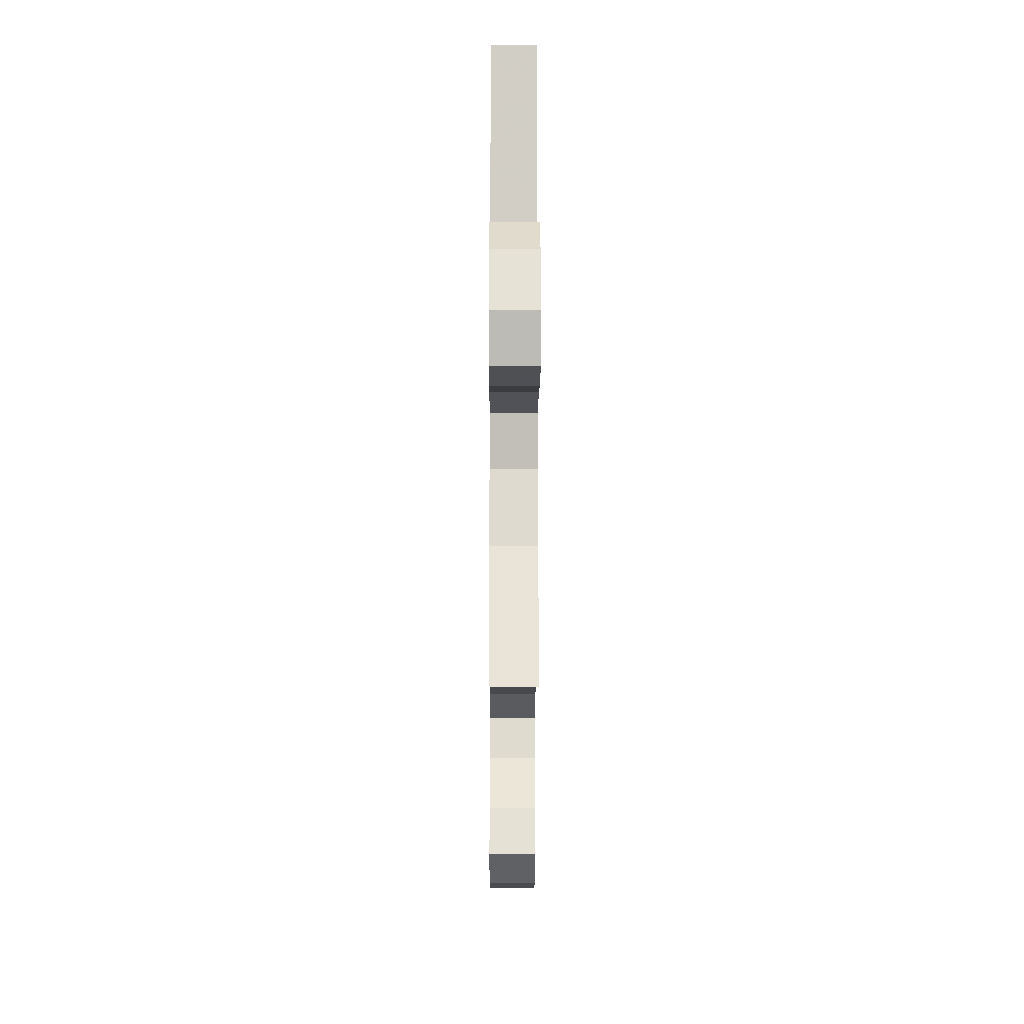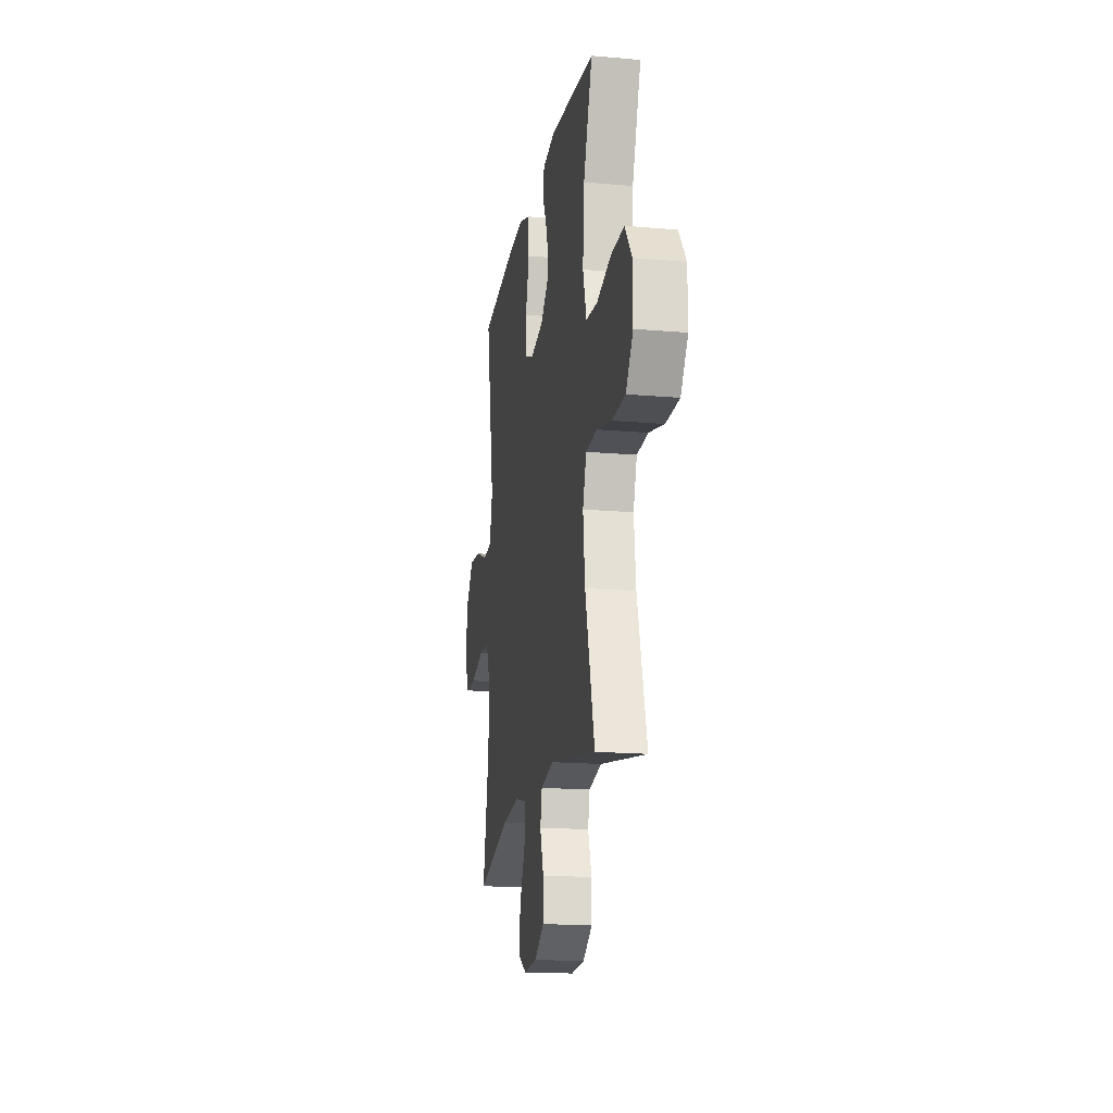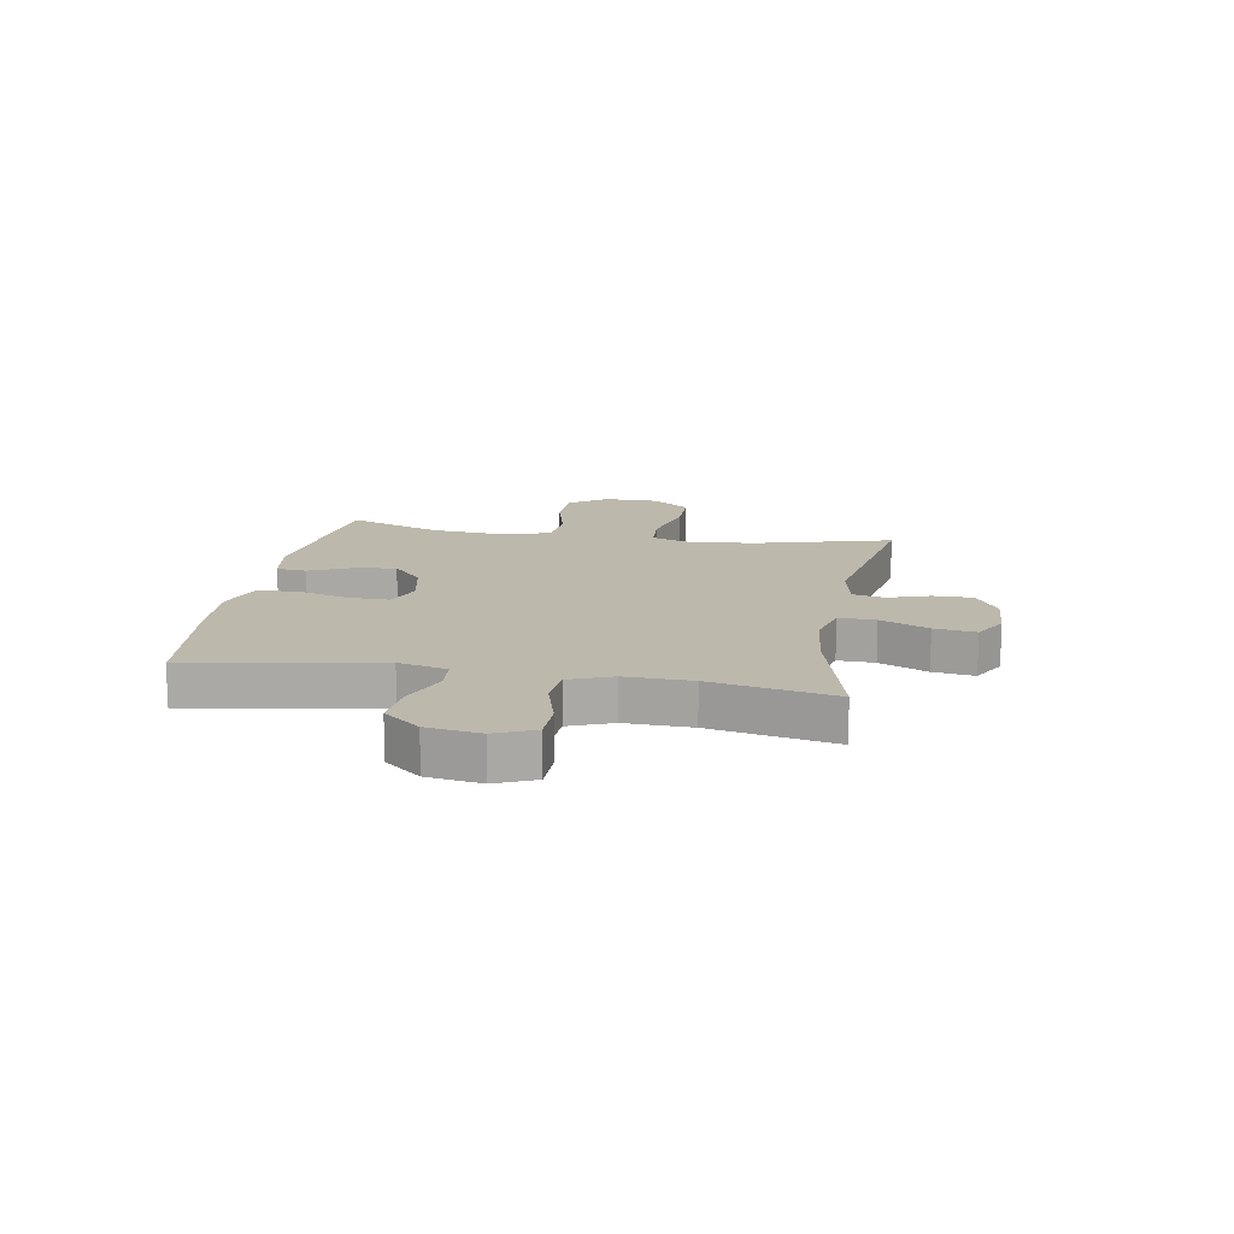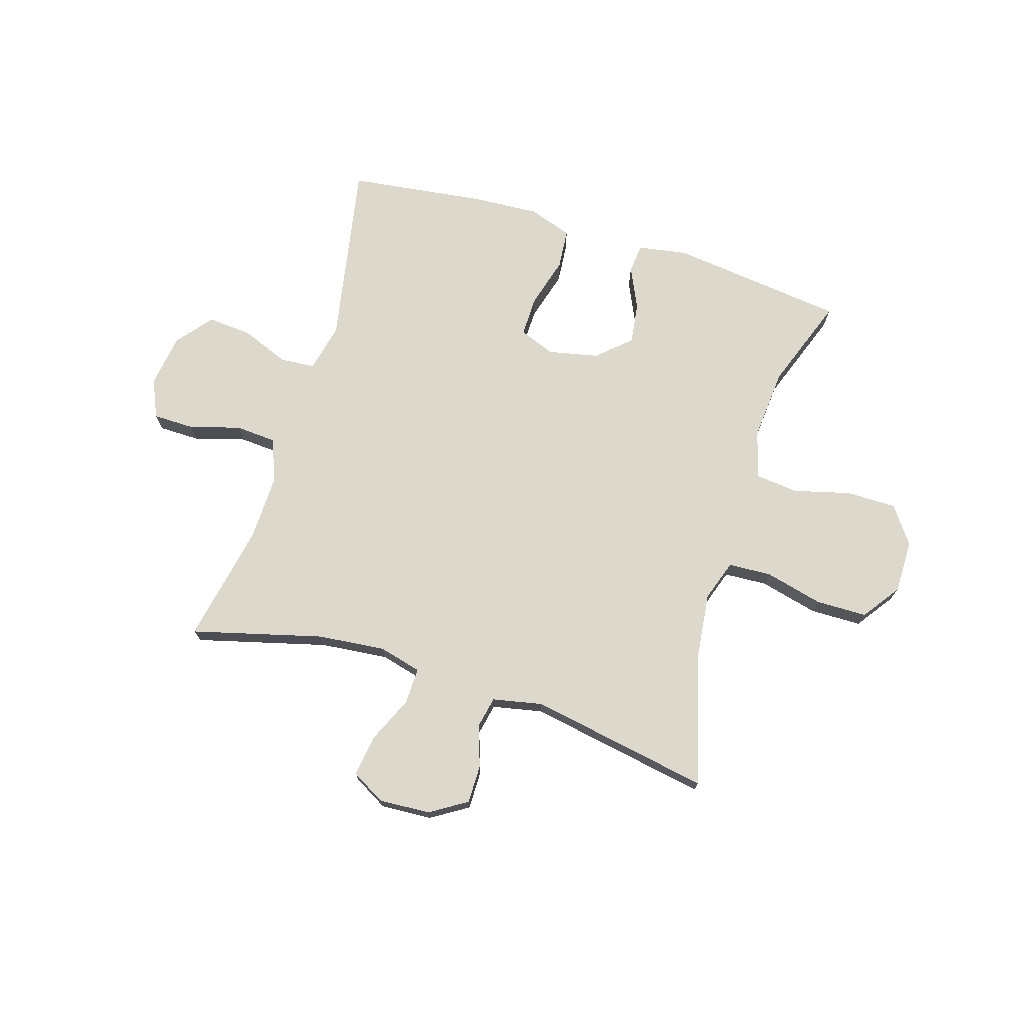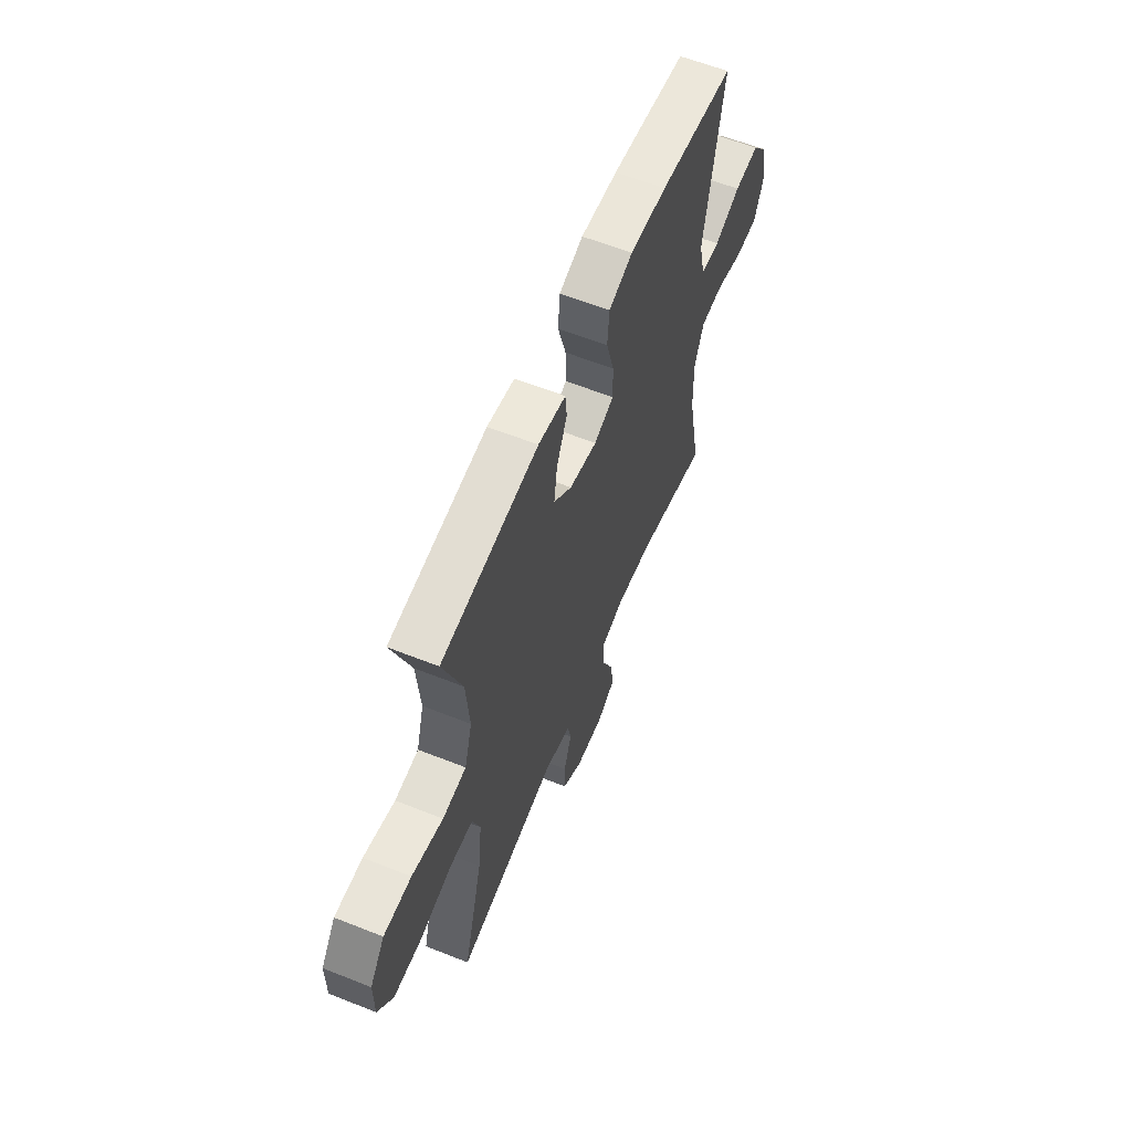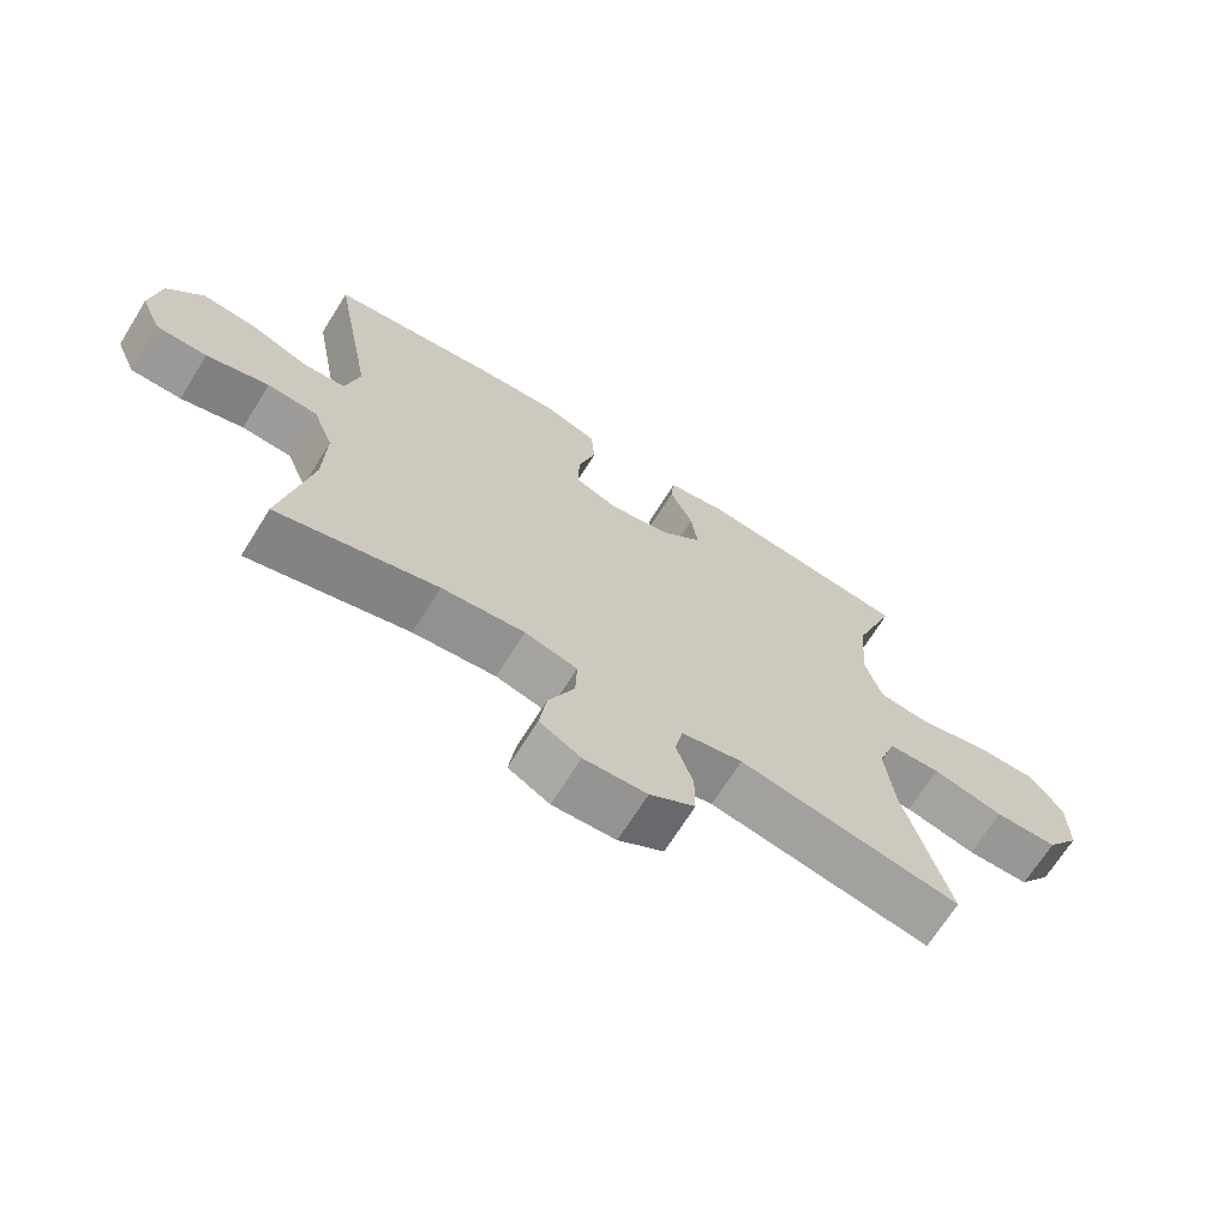
<metadata>
{"format":"obj","ext":"obj","renderer":"f3d","projection":"perspective","resolution":1024,"background":"white","views":[{"elev":-17.7,"azim":89.7,"up":"+Z"},{"elev":-17.5,"azim":-99.8,"up":"+Z"},{"elev":14.7,"azim":99.9,"up":"+Y"},{"elev":72.7,"azim":-163.0,"up":"+Y"},{"elev":60.5,"azim":-67.9,"up":"+Z"},{"elev":-68.6,"azim":148.0,"up":"+Z"}]}
</metadata>
<code>
v -0.5 0.07 0.5
v -0.186 0.07 0.539
v -0.097 0.07 0.524
v -0.092 0.07 0.471
v -0.126 0.07 0.397
v -0.136 0.07 0.323
v -0.077 0.07 0.27
v 0.013 0.07 0.251
v 0.077 0.07 0.276
v 0.076 0.07 0.348
v 0.05 0.07 0.439
v 0.056 0.07 0.511
v 0.134 0.07 0.538
v 0.254 0.07 0.531
v 0.5 0.07 0.5
v 0.439 0.07 0.169
v 0.459 0.07 0.083
v 0.521 0.07 0.078
v 0.606 0.07 0.112
v 0.686 0.07 0.119
v 0.738 0.07 0.055
v 0.752 0.07 -0.04
v 0.722 0.07 -0.109
v 0.648 0.07 -0.11
v 0.557 0.07 -0.084
v 0.484 0.07 -0.089
v 0.454 0.07 -0.165
v 0.457 0.07 -0.282
v 0.5 0.07 -0.5
v 0.266 0.07 -0.439
v 0.145 0.07 -0.427
v 0.068 0.07 -0.447
v 0.07 0.07 -0.512
v 0.108 0.07 -0.597
v 0.118 0.07 -0.67
v 0.058 0.07 -0.704
v -0.034 0.07 -0.699
v -0.1 0.07 -0.658
v -0.1 0.07 -0.589
v -0.075 0.07 -0.515
v -0.087 0.07 -0.459
v -0.176 0.07 -0.441
v -0.5 0.07 -0.5
v -0.435 0.07 -0.261
v -0.422 0.07 -0.146
v -0.447 0.07 -0.072
v -0.524 0.07 -0.068
v -0.628 0.07 -0.094
v -0.72 0.07 -0.093
v -0.769 0.07 -0.025
v -0.769 0.07 0.071
v -0.721 0.07 0.137
v -0.631 0.07 0.137
v -0.53 0.07 0.111
v -0.453 0.07 0.119
v -0.428 0.07 0.205
v -0.439 0.07 0.334
v -0.5 0 0.5
v -0.186 0 0.539
v -0.097 0 0.524
v -0.092 0 0.471
v -0.126 0 0.397
v -0.136 0 0.323
v -0.077 0 0.27
v 0.013 0 0.251
v 0.077 0 0.276
v 0.076 0 0.348
v 0.05 0 0.439
v 0.056 0 0.511
v 0.134 0 0.538
v 0.254 0 0.531
v 0.5 0 0.5
v 0.439 0 0.169
v 0.459 0 0.083
v 0.521 0 0.078
v 0.606 0 0.112
v 0.686 0 0.119
v 0.738 0 0.055
v 0.752 0 -0.04
v 0.722 0 -0.109
v 0.648 0 -0.11
v 0.557 0 -0.084
v 0.484 0 -0.089
v 0.454 0 -0.165
v 0.457 0 -0.282
v 0.5 0 -0.5
v 0.266 0 -0.439
v 0.145 0 -0.427
v 0.068 0 -0.447
v 0.07 0 -0.512
v 0.108 0 -0.597
v 0.118 0 -0.67
v 0.058 0 -0.704
v -0.034 0 -0.699
v -0.1 0 -0.658
v -0.1 0 -0.589
v -0.075 0 -0.515
v -0.087 0 -0.459
v -0.176 0 -0.441
v -0.5 0 -0.5
v -0.435 0 -0.261
v -0.422 0 -0.146
v -0.447 0 -0.072
v -0.524 0 -0.068
v -0.628 0 -0.094
v -0.72 0 -0.093
v -0.769 0 -0.025
v -0.769 0 0.071
v -0.721 0 0.137
v -0.631 0 0.137
v -0.53 0 0.111
v -0.453 0 0.119
v -0.428 0 0.205
v -0.439 0 0.334
f 51 52 53 54
f 51 54 55
f 50 51 55
f 47 48 49 50
f 46 47 50 55
f 45 46 55 56
f 42 43 44
f 41 42 44 45
f 37 38 39 40
f 37 40 41
f 36 37 41
f 33 34 35 36
f 32 33 36 41
f 31 32 41 45
f 28 29 30
f 27 28 30 31
f 26 27 31 45
f 22 23 24 25
f 18 19 20 21
f 17 18 21 22
f 13 14 15 16
f 13 16 17
f 10 11 12 13
f 9 10 13 17
f 8 9 17
f 7 8 17 22
f 2 3 4 5
f 57 1 2 5
f 56 57 5 6
f 7 22 25 26
f 7 26 45 56
f 6 7 56
f 111 110 109 108
f 112 111 108
f 112 108 107
f 107 106 105 104
f 112 107 104 103
f 113 112 103 102
f 101 100 99
f 102 101 99 98
f 97 96 95 94
f 98 97 94
f 98 94 93
f 93 92 91 90
f 98 93 90 89
f 102 98 89 88
f 87 86 85
f 88 87 85 84
f 102 88 84 83
f 82 81 80 79
f 78 77 76 75
f 79 78 75 74
f 73 72 71 70
f 74 73 70
f 70 69 68 67
f 74 70 67 66
f 74 66 65
f 79 74 65 64
f 62 61 60 59
f 62 59 58 114
f 63 62 114 113
f 83 82 79 64
f 113 102 83 64
f 113 64 63
f 1 58 59 2
f 2 59 60 3
f 3 60 61 4
f 4 61 62 5
f 5 62 63 6
f 6 63 64 7
f 7 64 65 8
f 8 65 66 9
f 9 66 67 10
f 10 67 68 11
f 11 68 69 12
f 12 69 70 13
f 13 70 71 14
f 14 71 72 15
f 15 72 73 16
f 16 73 74 17
f 17 74 75 18
f 18 75 76 19
f 19 76 77 20
f 20 77 78 21
f 21 78 79 22
f 22 79 80 23
f 23 80 81 24
f 24 81 82 25
f 25 82 83 26
f 26 83 84 27
f 27 84 85 28
f 28 85 86 29
f 29 86 87 30
f 30 87 88 31
f 31 88 89 32
f 32 89 90 33
f 33 90 91 34
f 34 91 92 35
f 35 92 93 36
f 36 93 94 37
f 37 94 95 38
f 38 95 96 39
f 39 96 97 40
f 40 97 98 41
f 41 98 99 42
f 42 99 100 43
f 43 100 101 44
f 44 101 102 45
f 45 102 103 46
f 46 103 104 47
f 47 104 105 48
f 48 105 106 49
f 49 106 107 50
f 50 107 108 51
f 51 108 109 52
f 52 109 110 53
f 53 110 111 54
f 54 111 112 55
f 55 112 113 56
f 56 113 114 57
f 57 114 58 1

</code>
